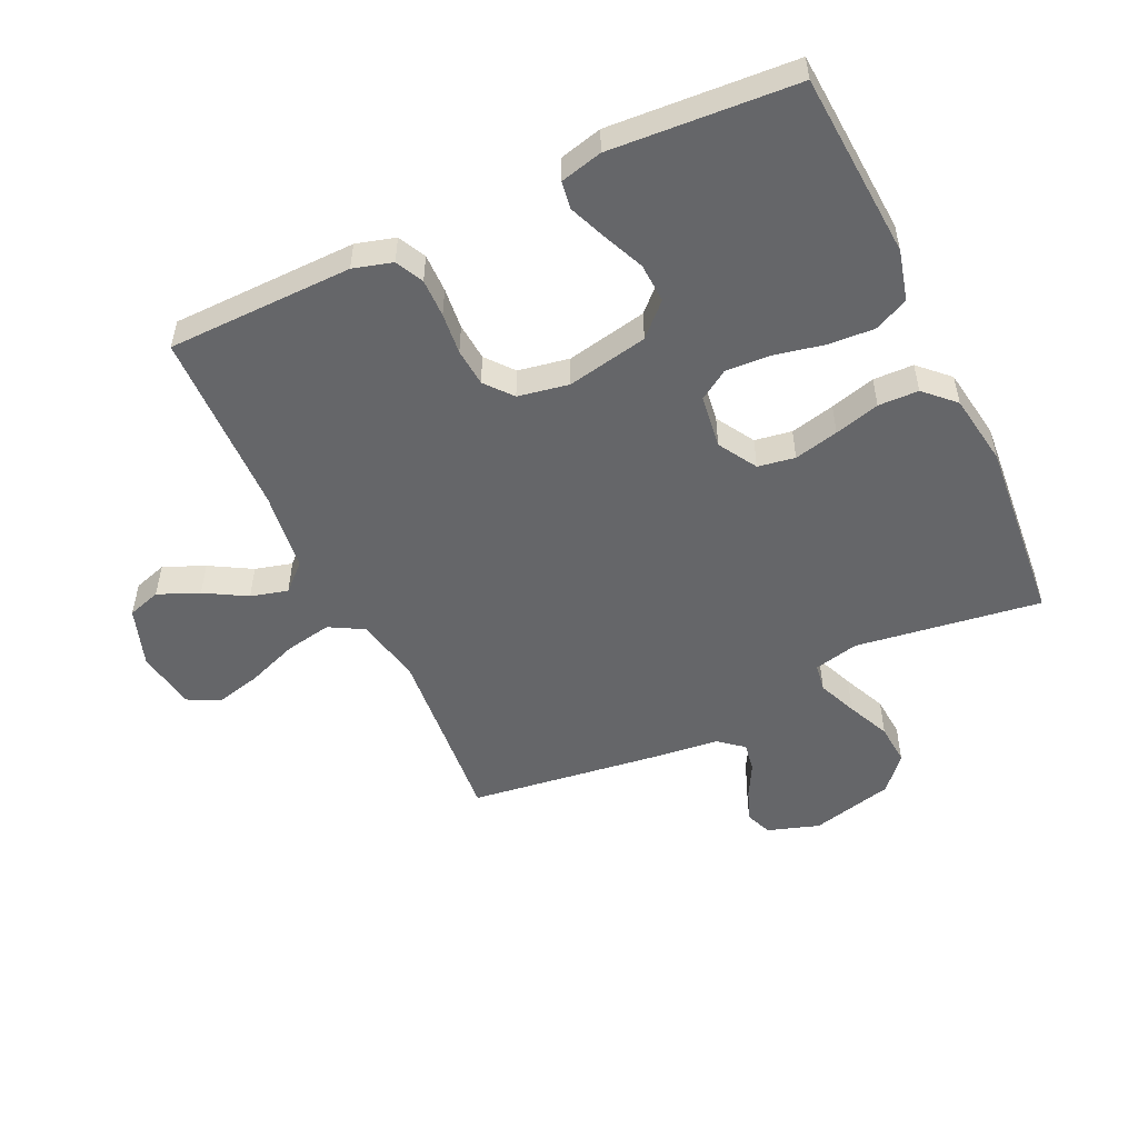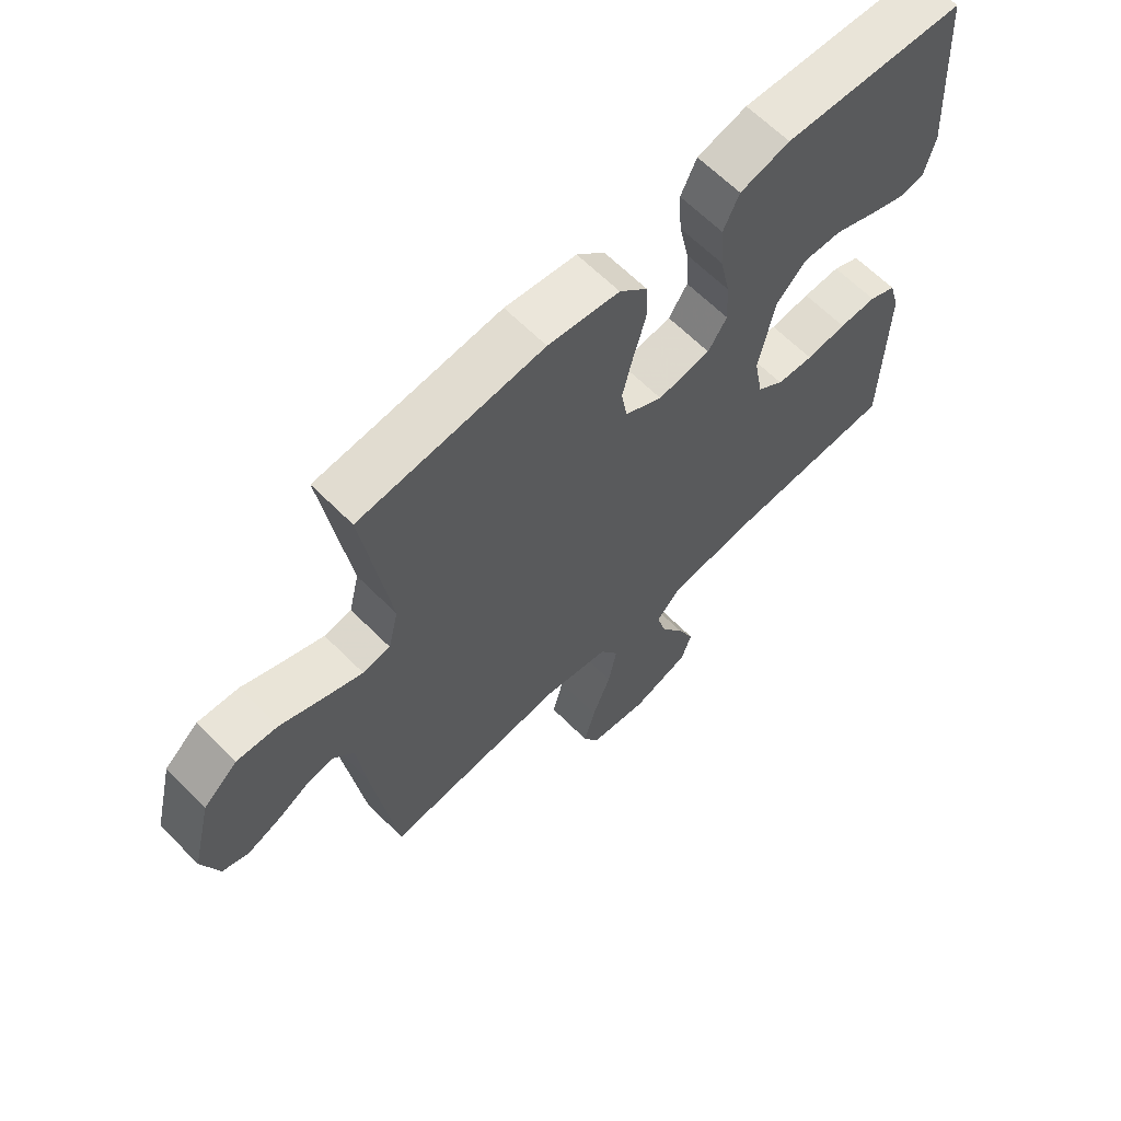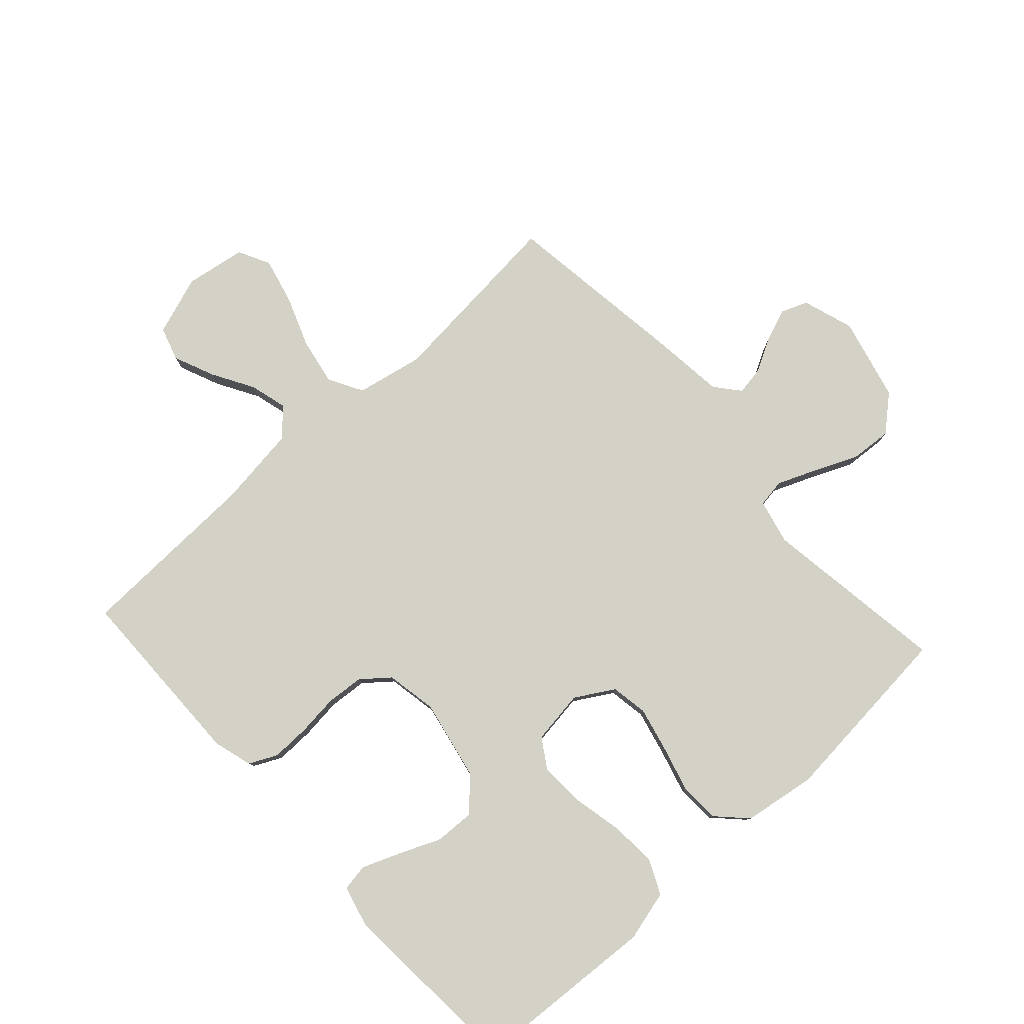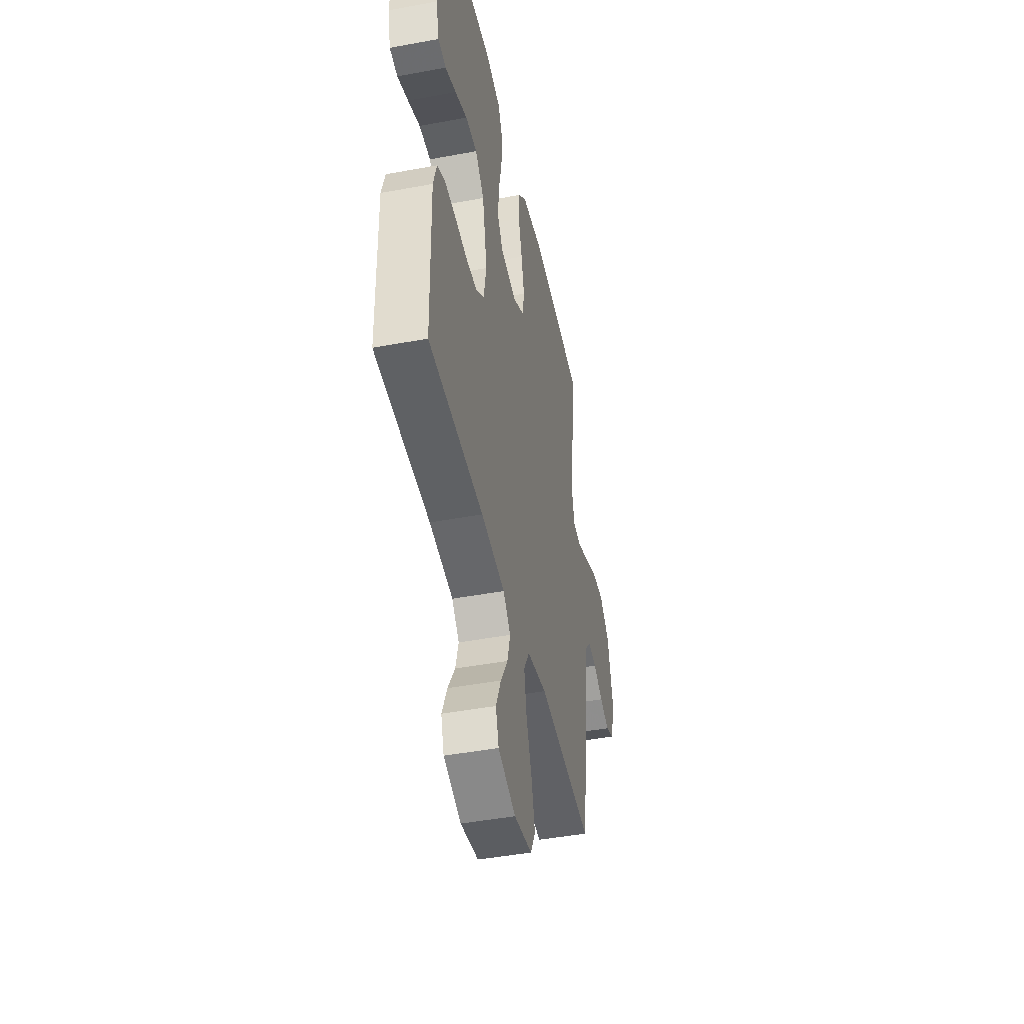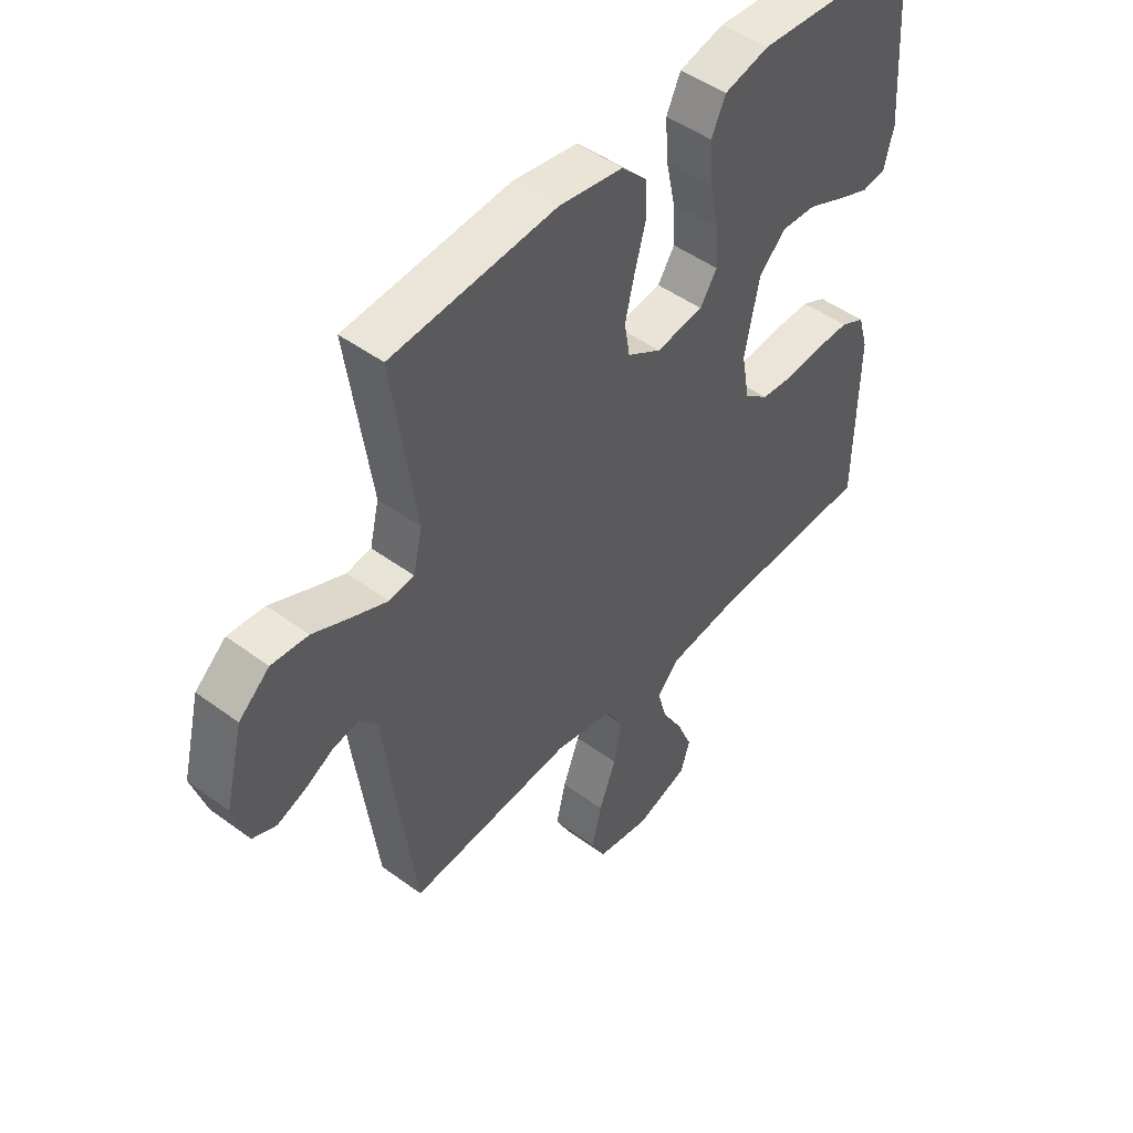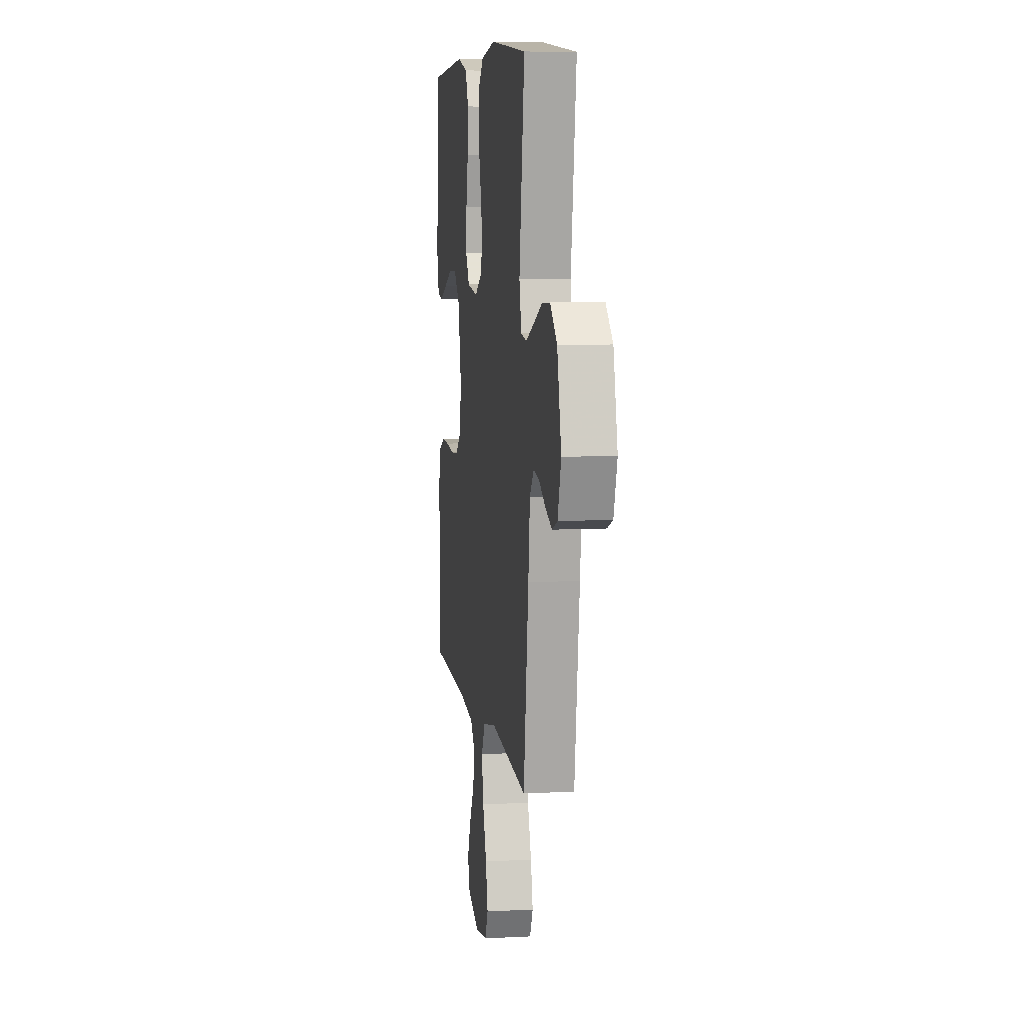
<metadata>
{"format":"obj","ext":"obj","renderer":"f3d","projection":"perspective","resolution":1024,"background":"white","views":[{"elev":-51.9,"azim":-64.8,"up":"+Y"},{"elev":64.2,"azim":135.2,"up":"+Z"},{"elev":79.8,"azim":-42.4,"up":"+Y"},{"elev":-45.0,"azim":-77.8,"up":"+Z"},{"elev":47.8,"azim":129.6,"up":"+Z"},{"elev":8.0,"azim":81.8,"up":"+Z"}]}
</metadata>
<code>
v -0.5 0.07 0.5
v -0.2 0.07 0.519
v -0.118 0.07 0.498
v -0.092 0.07 0.442
v -0.097 0.07 0.367
v -0.114 0.07 0.287
v -0.118 0.07 0.215
v -0.087 0.07 0.167
v 0 0.07 0.155
v 0.062 0.07 0.192
v 0.072 0.07 0.252
v 0.055 0.07 0.324
v 0.035 0.07 0.397
v 0.037 0.07 0.462
v 0.083 0.07 0.509
v 0.2 0.07 0.527
v 0.5 0.07 0.5
v 0.457 0.07 0.2
v 0.474 0.07 0.128
v 0.519 0.07 0.121
v 0.582 0.07 0.147
v 0.652 0.07 0.178
v 0.719 0.07 0.183
v 0.775 0.07 0.134
v 0.808 0.07 0
v 0.781 0.07 -0.083
v 0.738 0.07 -0.1
v 0.686 0.07 -0.08
v 0.633 0.07 -0.051
v 0.586 0.07 -0.043
v 0.553 0.07 -0.083
v 0.54 0.07 -0.2
v 0.5 0.07 -0.5
v 0.2 0.07 -0.473
v 0.092 0.07 -0.495
v 0.061 0.07 -0.55
v 0.075 0.07 -0.626
v 0.106 0.07 -0.708
v 0.124 0.07 -0.782
v 0.098 0.07 -0.833
v 0 0.07 -0.849
v -0.096 0.07 -0.816
v -0.113 0.07 -0.762
v -0.085 0.07 -0.696
v -0.046 0.07 -0.629
v -0.03 0.07 -0.569
v -0.07 0.07 -0.526
v -0.2 0.07 -0.509
v -0.5 0.07 -0.5
v -0.505 0.07 -0.2
v -0.487 0.07 -0.137
v -0.442 0.07 -0.115
v -0.38 0.07 -0.116
v -0.313 0.07 -0.123
v -0.252 0.07 -0.118
v -0.208 0.07 -0.082
v -0.193 0.07 0
v -0.219 0.07 0.131
v -0.268 0.07 0.181
v -0.332 0.07 0.178
v -0.399 0.07 0.149
v -0.459 0.07 0.125
v -0.503 0.07 0.132
v -0.52 0.07 0.2
v -0.5 0 0.5
v -0.2 0 0.519
v -0.118 0 0.498
v -0.092 0 0.442
v -0.097 0 0.367
v -0.114 0 0.287
v -0.118 0 0.215
v -0.087 0 0.167
v 0 0 0.155
v 0.062 0 0.192
v 0.072 0 0.252
v 0.055 0 0.324
v 0.035 0 0.397
v 0.037 0 0.462
v 0.083 0 0.509
v 0.2 0 0.527
v 0.5 0 0.5
v 0.457 0 0.2
v 0.474 0 0.128
v 0.519 0 0.121
v 0.582 0 0.147
v 0.652 0 0.178
v 0.719 0 0.183
v 0.775 0 0.134
v 0.808 0 0
v 0.781 0 -0.083
v 0.738 0 -0.1
v 0.686 0 -0.08
v 0.633 0 -0.051
v 0.586 0 -0.043
v 0.553 0 -0.083
v 0.54 0 -0.2
v 0.5 0 -0.5
v 0.2 0 -0.473
v 0.092 0 -0.495
v 0.061 0 -0.55
v 0.075 0 -0.626
v 0.106 0 -0.708
v 0.124 0 -0.782
v 0.098 0 -0.833
v 0 0 -0.849
v -0.096 0 -0.816
v -0.113 0 -0.762
v -0.085 0 -0.696
v -0.046 0 -0.629
v -0.03 0 -0.569
v -0.07 0 -0.526
v -0.2 0 -0.509
v -0.5 0 -0.5
v -0.505 0 -0.2
v -0.487 0 -0.137
v -0.442 0 -0.115
v -0.38 0 -0.116
v -0.313 0 -0.123
v -0.252 0 -0.118
v -0.208 0 -0.082
v -0.193 0 0
v -0.219 0 0.131
v -0.268 0 0.181
v -0.332 0 0.178
v -0.399 0 0.149
v -0.459 0 0.125
v -0.503 0 0.132
v -0.52 0 0.2
f 4 5 6
f 3 4 6
f 2 3 6
f 1 2 6
f 64 1 6
f 63 64 6
f 62 63 6
f 61 62 6
f 60 61 6
f 59 60 6 7
f 58 59 7 8
f 57 58 8 9
f 56 57 9 10
f 52 53 54
f 51 52 54
f 50 51 54
f 49 50 54
f 48 49 54
f 47 48 54 55
f 46 47 55 56
f 43 44 45
f 42 43 45
f 41 42 45
f 40 41 45
f 39 40 45
f 38 39 45
f 37 38 45
f 36 37 45 46
f 46 56 10
f 36 46 10
f 35 36 10
f 31 32 33 34
f 35 10 11
f 34 35 11
f 31 34 11
f 30 31 11
f 27 28 29
f 26 27 29
f 25 26 29
f 24 25 29
f 23 24 29
f 22 23 29
f 21 22 29
f 20 21 29 30
f 16 17 18
f 15 16 18
f 14 15 18
f 13 14 18
f 12 13 18
f 12 18 19
f 11 12 19
f 30 11 19
f 19 20 30
f 70 69 68
f 70 68 67
f 70 67 66
f 70 66 65
f 70 65 128
f 70 128 127
f 70 127 126
f 70 126 125
f 70 125 124
f 71 70 124 123
f 72 71 123 122
f 73 72 122 121
f 74 73 121 120
f 118 117 116
f 118 116 115
f 118 115 114
f 118 114 113
f 118 113 112
f 119 118 112 111
f 120 119 111 110
f 109 108 107
f 109 107 106
f 109 106 105
f 109 105 104
f 109 104 103
f 109 103 102
f 109 102 101
f 110 109 101 100
f 74 120 110
f 74 110 100
f 74 100 99
f 98 97 96 95
f 75 74 99
f 75 99 98
f 75 98 95
f 75 95 94
f 93 92 91
f 93 91 90
f 93 90 89
f 93 89 88
f 93 88 87
f 93 87 86
f 93 86 85
f 94 93 85 84
f 82 81 80
f 82 80 79
f 82 79 78
f 82 78 77
f 82 77 76
f 83 82 76
f 83 76 75
f 83 75 94
f 94 84 83
f 1 65 66 2
f 2 66 67 3
f 3 67 68 4
f 4 68 69 5
f 5 69 70 6
f 6 70 71 7
f 7 71 72 8
f 8 72 73 9
f 9 73 74 10
f 10 74 75 11
f 11 75 76 12
f 12 76 77 13
f 13 77 78 14
f 14 78 79 15
f 15 79 80 16
f 16 80 81 17
f 17 81 82 18
f 18 82 83 19
f 19 83 84 20
f 20 84 85 21
f 21 85 86 22
f 22 86 87 23
f 23 87 88 24
f 24 88 89 25
f 25 89 90 26
f 26 90 91 27
f 27 91 92 28
f 28 92 93 29
f 29 93 94 30
f 30 94 95 31
f 31 95 96 32
f 32 96 97 33
f 33 97 98 34
f 34 98 99 35
f 35 99 100 36
f 36 100 101 37
f 37 101 102 38
f 38 102 103 39
f 39 103 104 40
f 40 104 105 41
f 41 105 106 42
f 42 106 107 43
f 43 107 108 44
f 44 108 109 45
f 45 109 110 46
f 46 110 111 47
f 47 111 112 48
f 48 112 113 49
f 49 113 114 50
f 50 114 115 51
f 51 115 116 52
f 52 116 117 53
f 53 117 118 54
f 54 118 119 55
f 55 119 120 56
f 56 120 121 57
f 57 121 122 58
f 58 122 123 59
f 59 123 124 60
f 60 124 125 61
f 61 125 126 62
f 62 126 127 63
f 63 127 128 64
f 64 128 65 1

</code>
